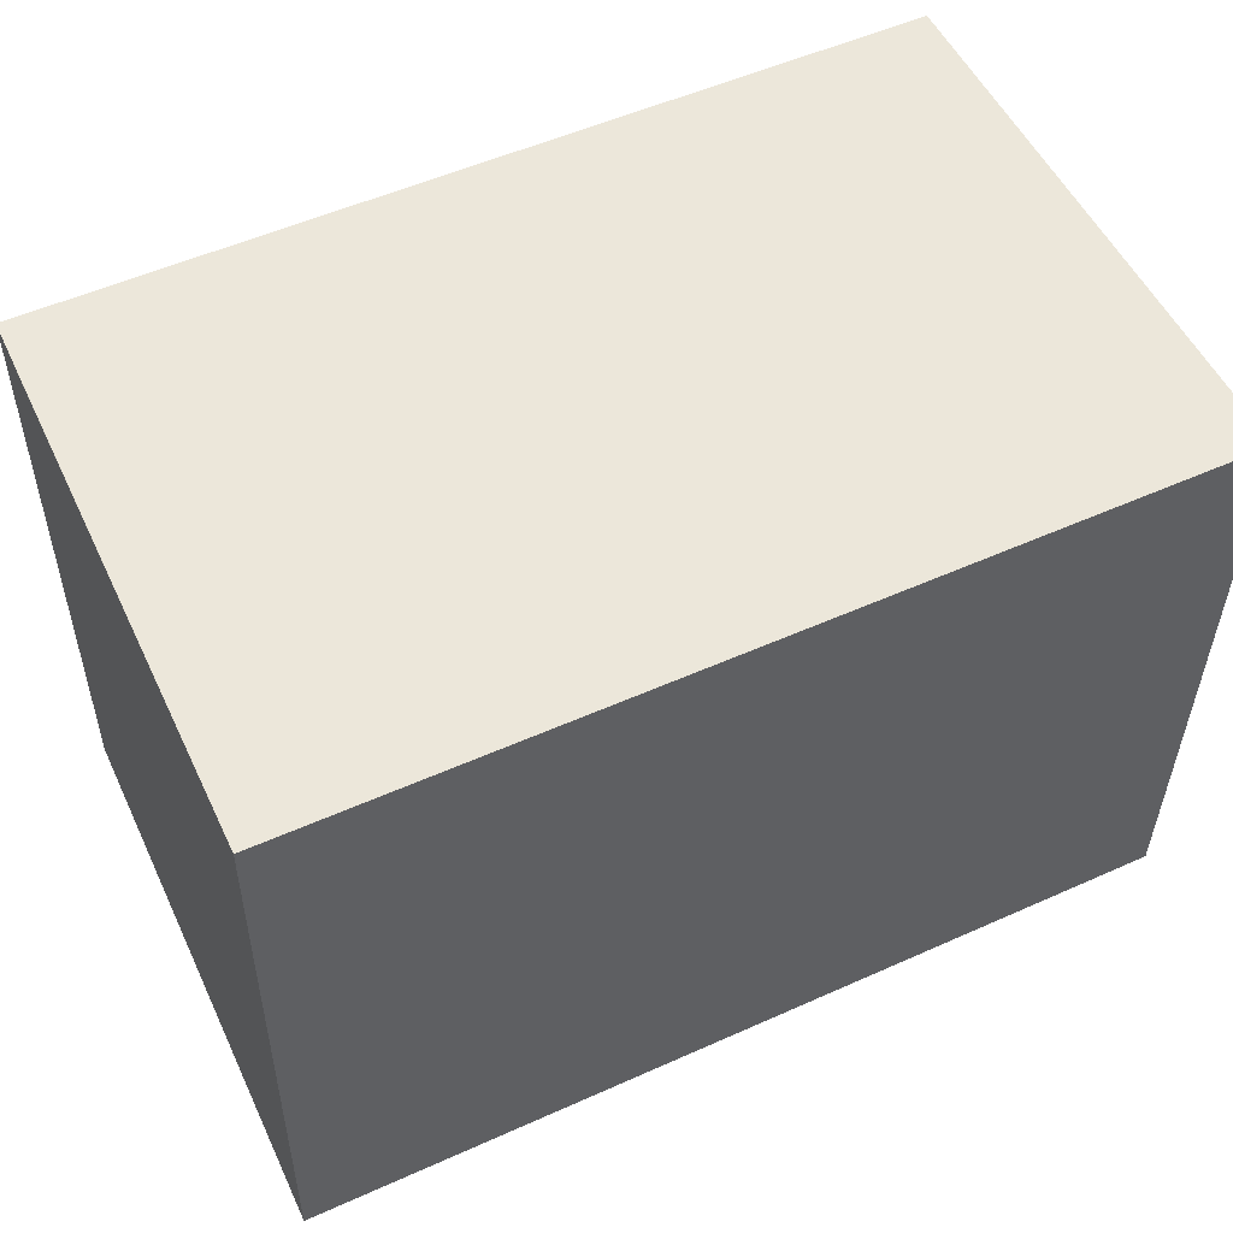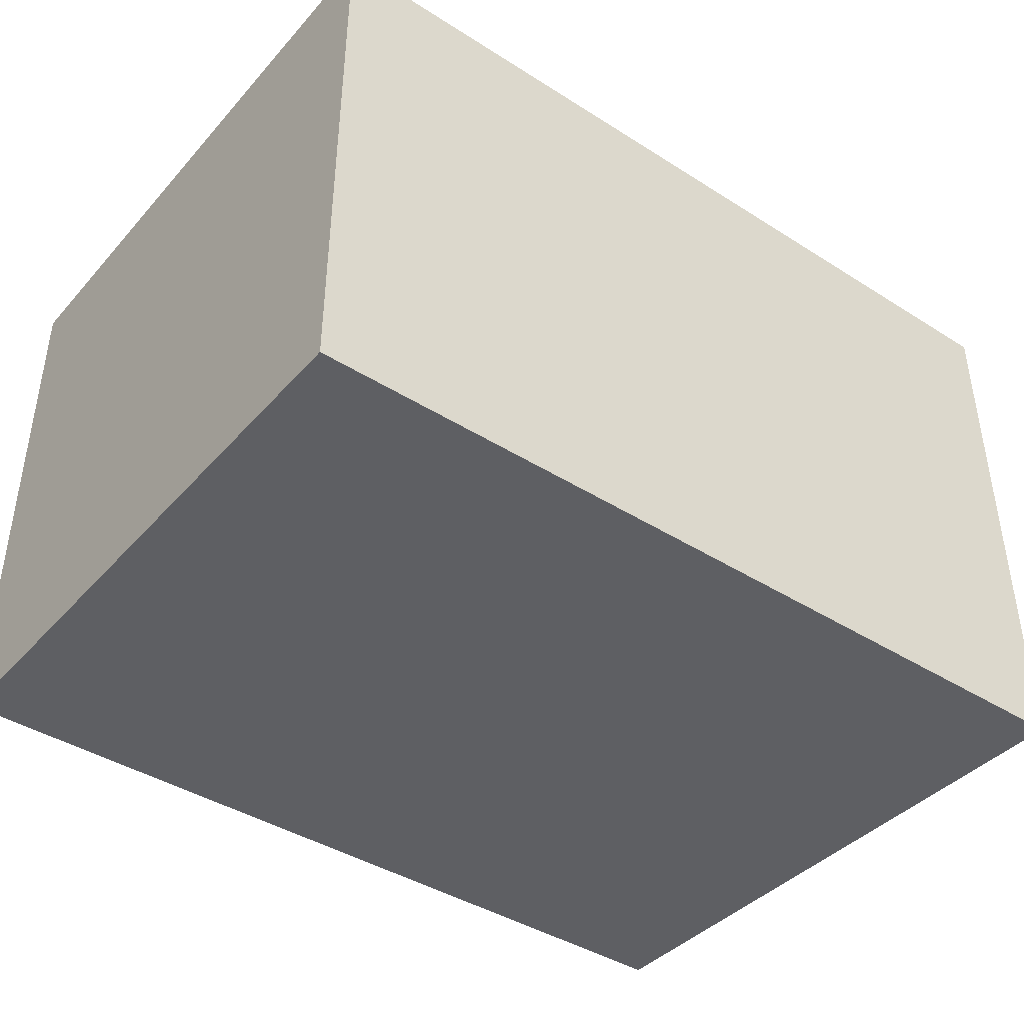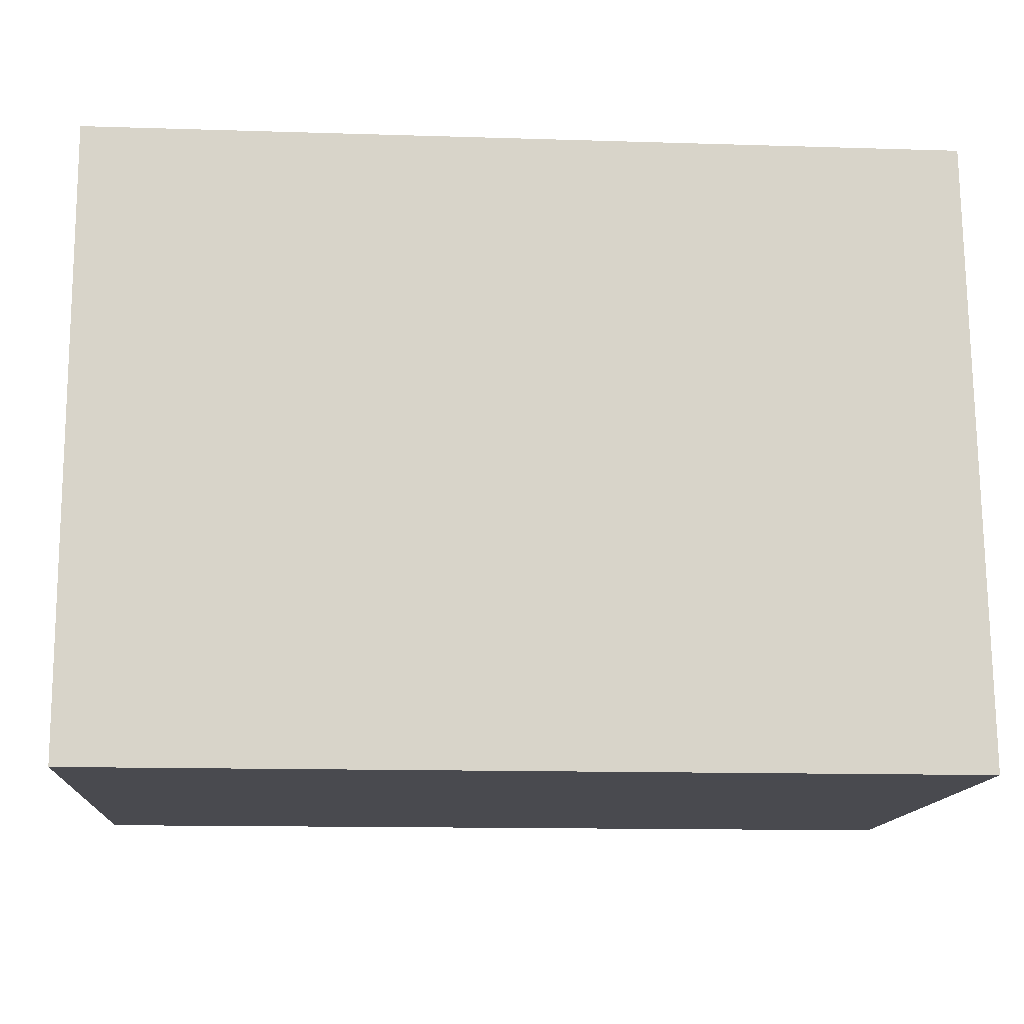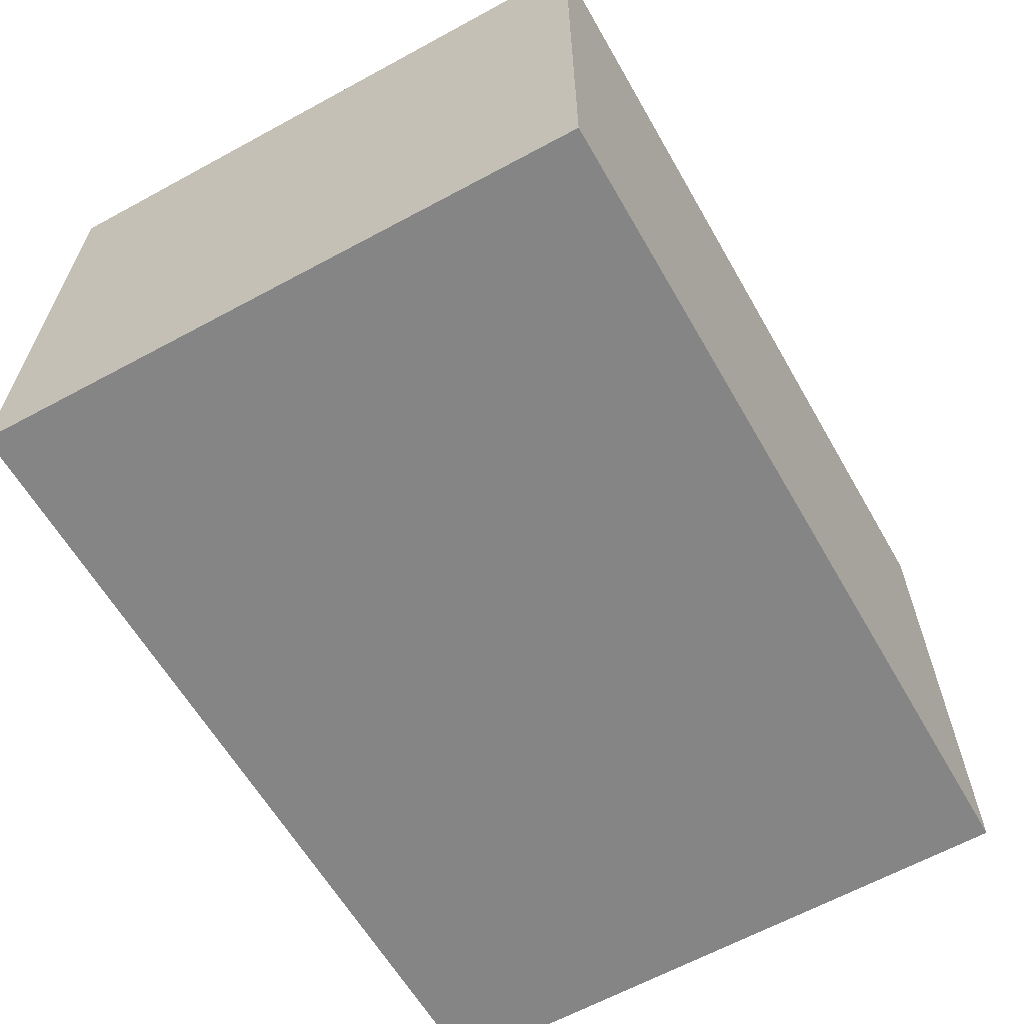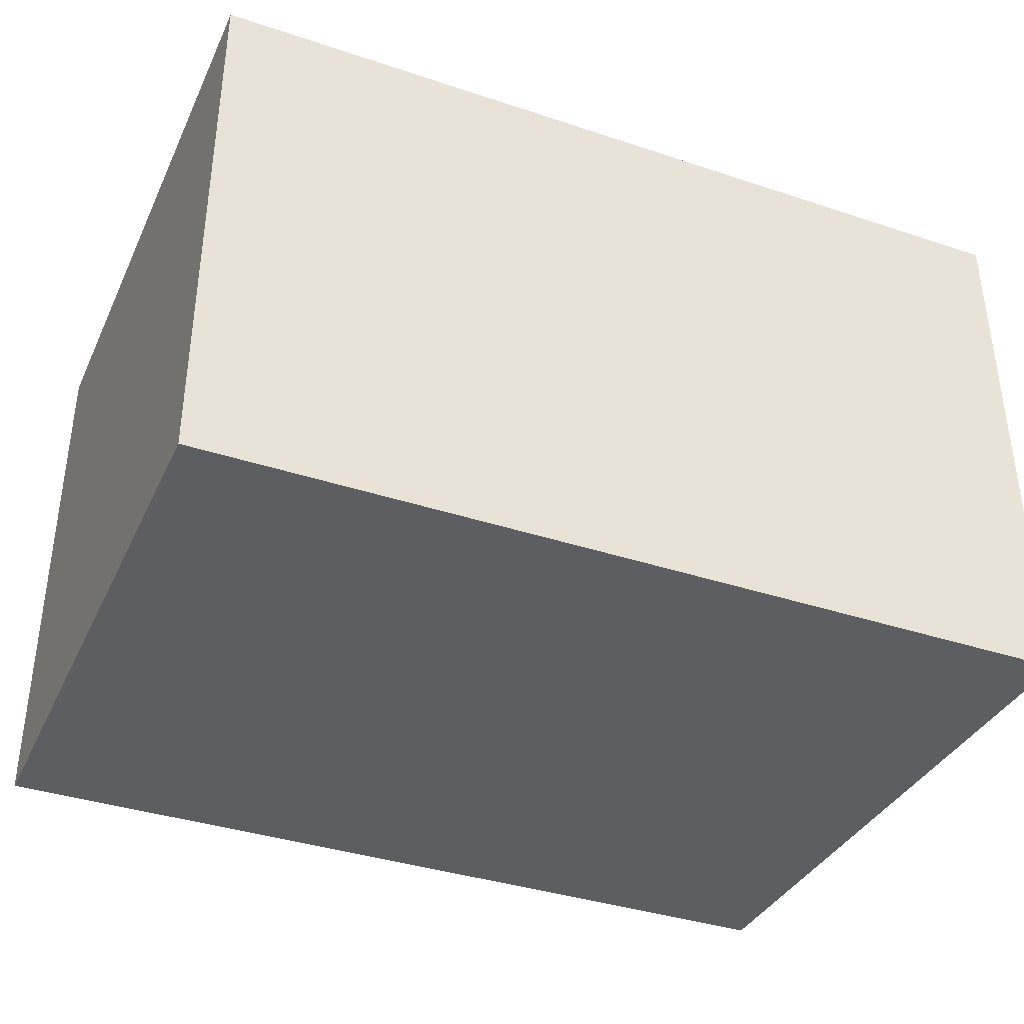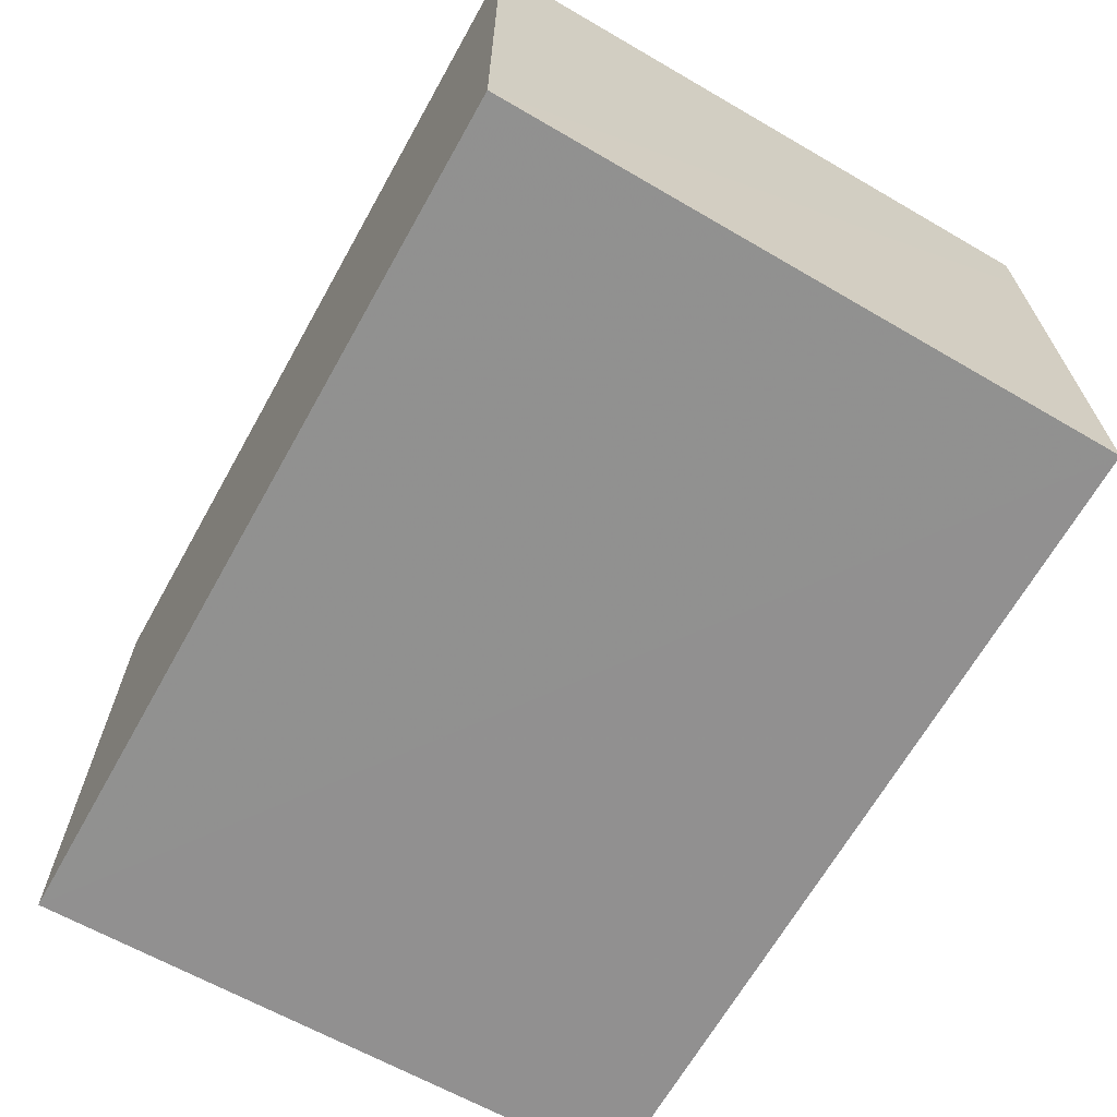
<metadata>
{"format":"obj","ext":"obj","renderer":"f3d","projection":"perspective","resolution":1024,"background":"white","views":[{"elev":53.8,"azim":-25.4,"up":"+Z"},{"elev":-41.4,"azim":142.5,"up":"+Y"},{"elev":-13.6,"azim":176.1,"up":"+Z"},{"elev":-61.7,"azim":-60.2,"up":"+Y"},{"elev":-37.3,"azim":156.9,"up":"+Y"},{"elev":-65.8,"azim":-119.3,"up":"+Y"}]}
</metadata>
<code>
v -0.01891 0.01545 0.1065
v -0.01891 0.00112 0.1065
v -0.01891 0.00112 0.09043
v -0.04157 0.01544 0.09042
v -0.04134 0.001115 0.1065
v -0.01891 0.01545 0.09043
v -0.04131 0.01544 0.1065
v -0.04164 0.00112 0.09042
v -0.04132 0.01366 0.1065
f 1 2 3
f 5 2 1
f 5 3 2
f 6 1 3
f 7 5 1
f 7 6 4
f 7 1 6
f 8 3 5
f 8 6 3
f 8 4 6
f 9 8 5
f 9 5 7
f 9 7 4
f 9 4 8

</code>
